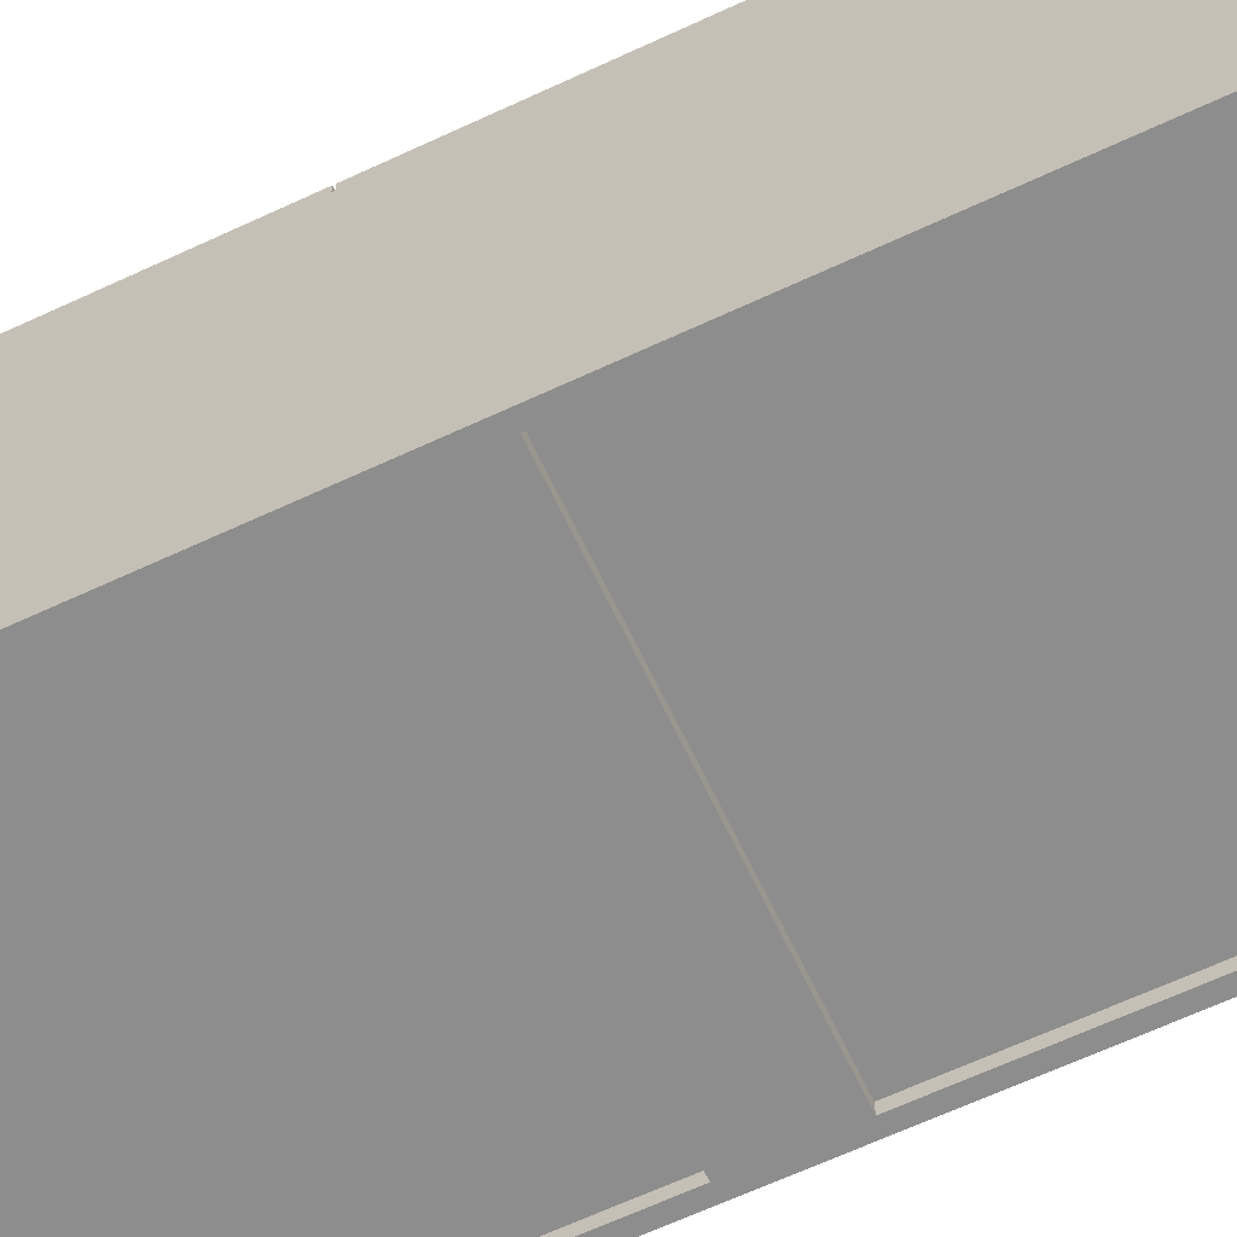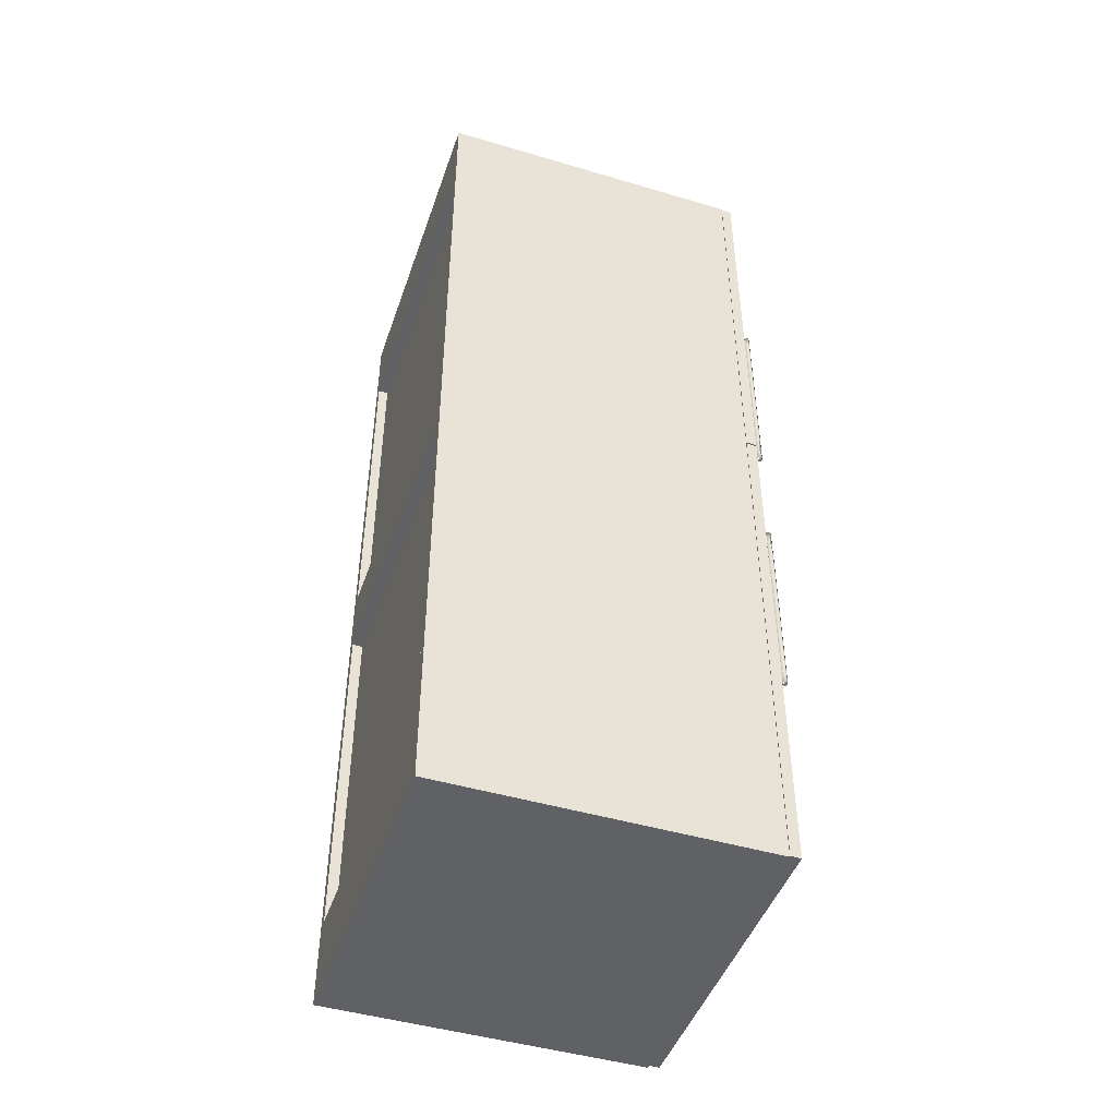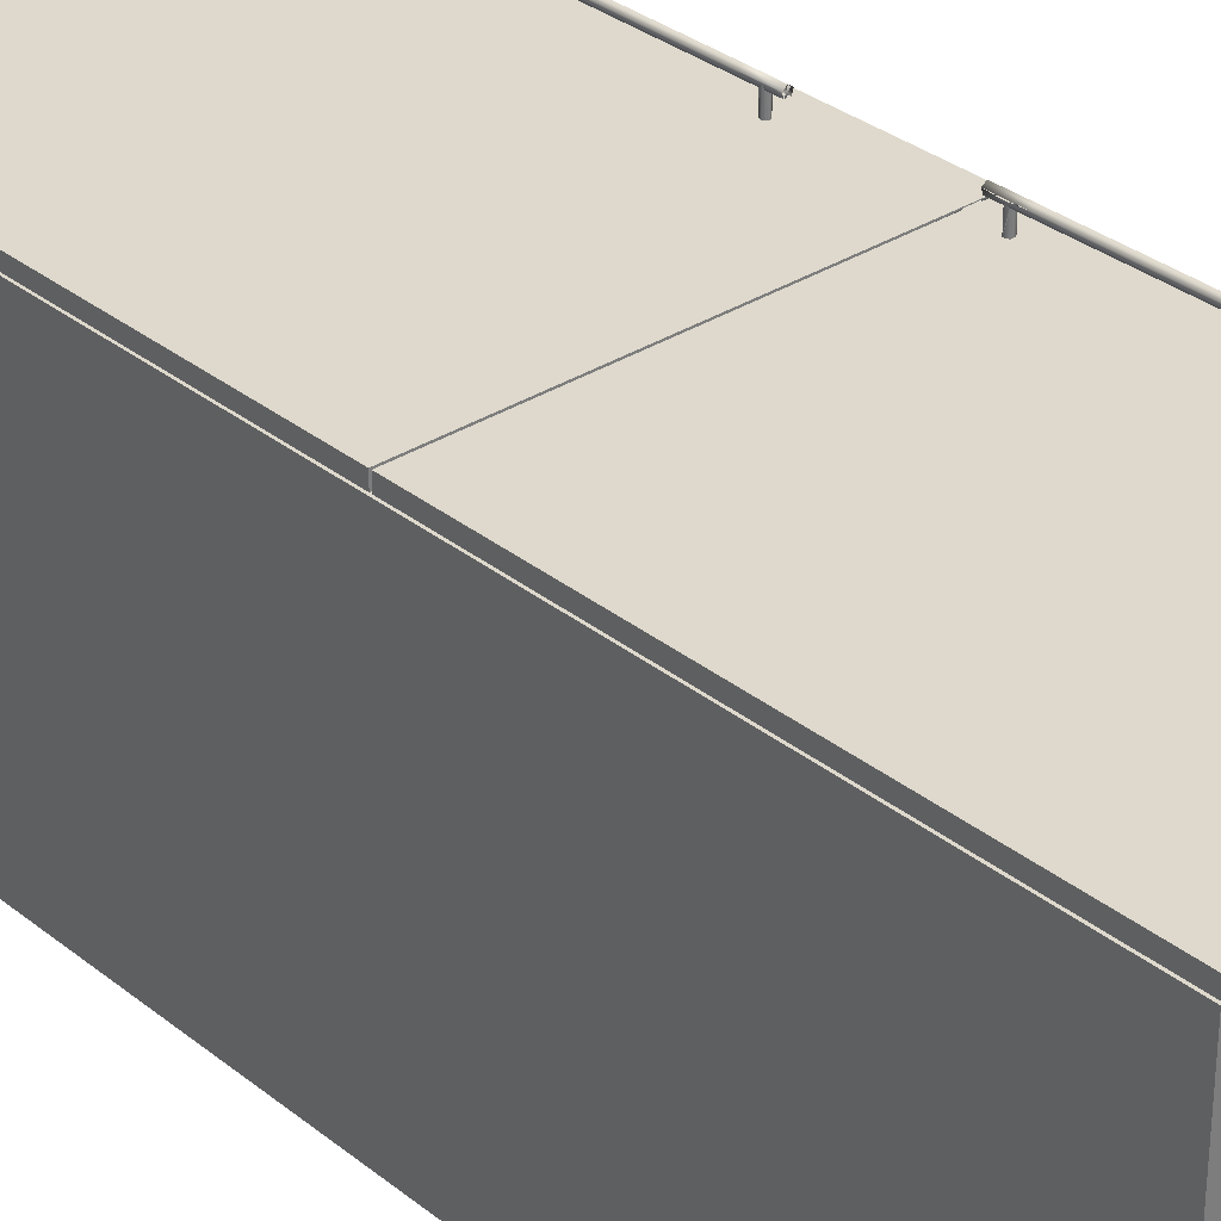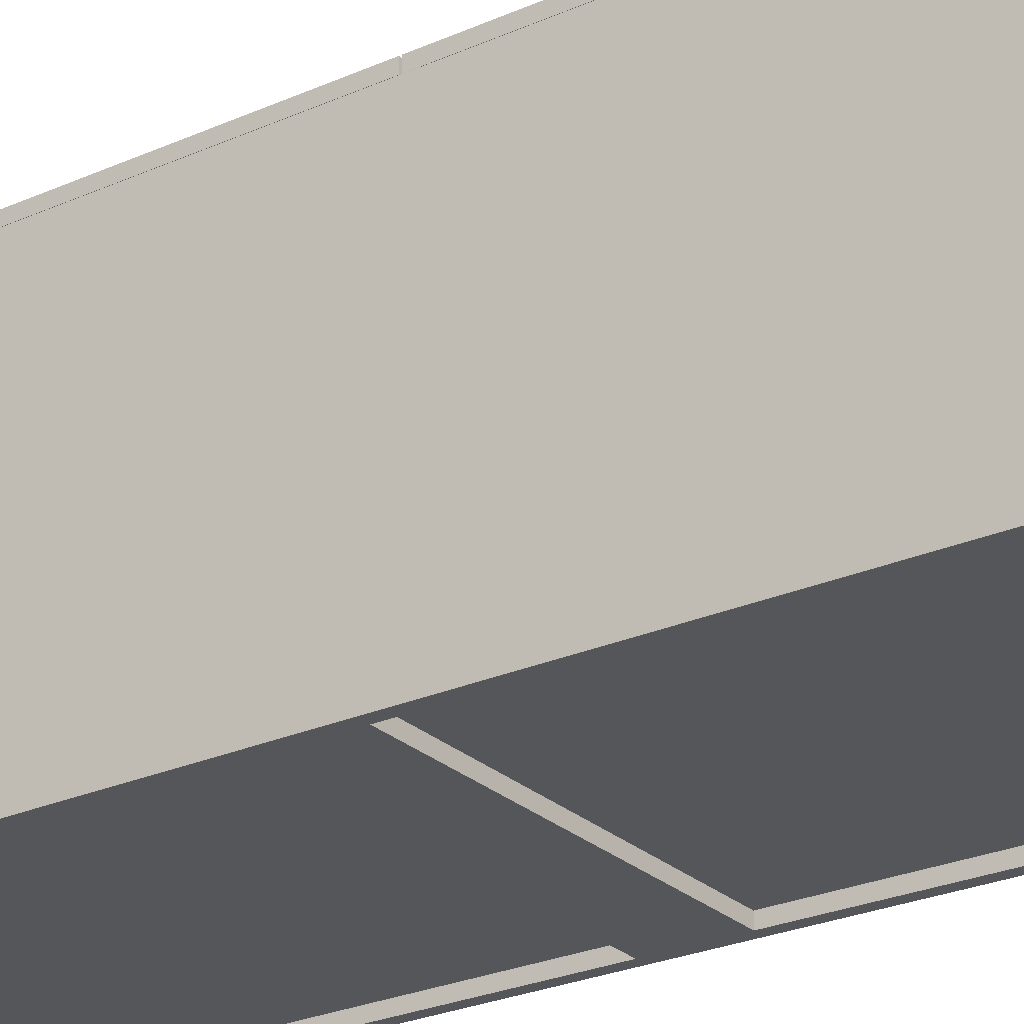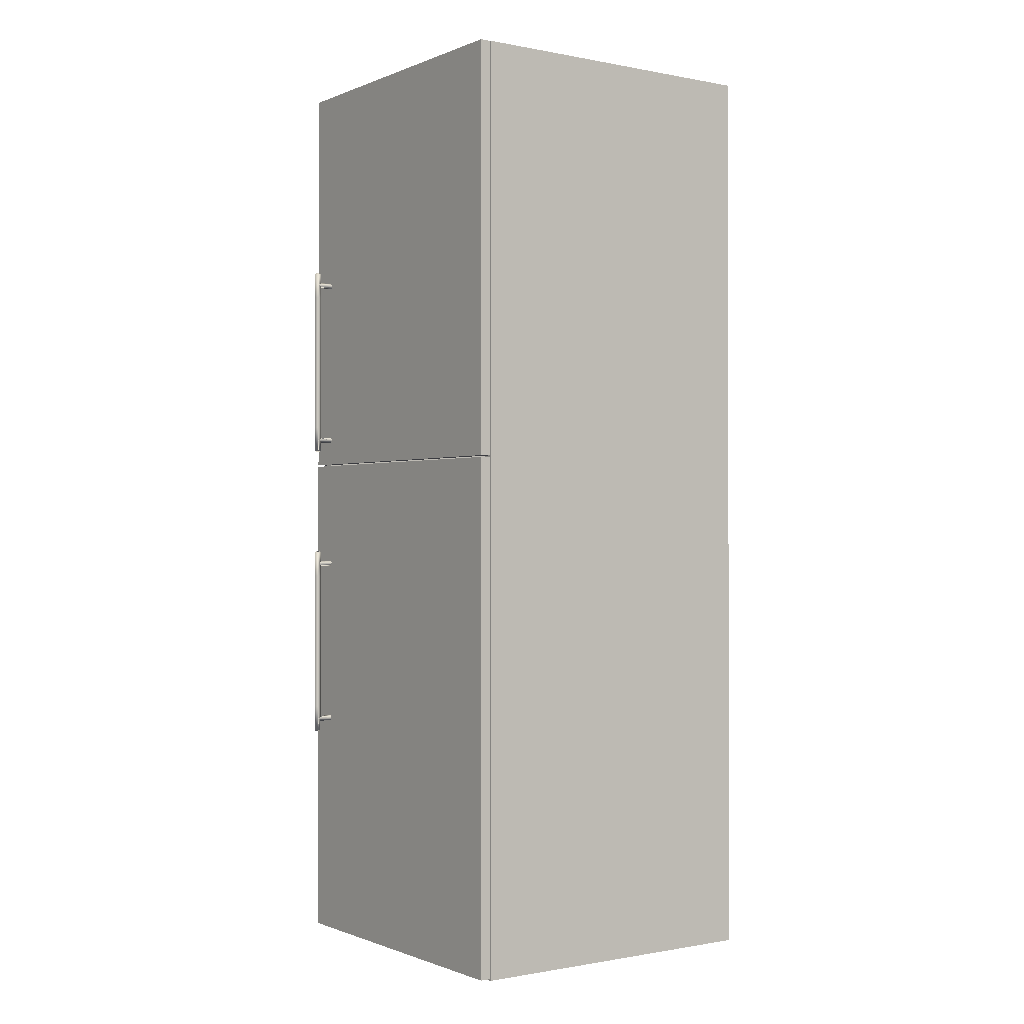
<metadata>
{"format":"obj","ext":"obj","renderer":"f3d","projection":"perspective","resolution":1024,"background":"white","views":[{"elev":-64.7,"azim":-64.8,"up":"+Z"},{"elev":-46.4,"azim":-108.7,"up":"+Y"},{"elev":32.1,"azim":138.1,"up":"+Z"},{"elev":-26.1,"azim":125.2,"up":"+Z"},{"elev":-0.7,"azim":54.7,"up":"+Y"}]}
</metadata>
<code>
v -0.2516 -0.1114 0.3571
v -0.2578 -0.3869 0.3526
v -0.2516 -0.3869 0.3571
v -0.2578 -0.1114 0.3526
v -0.2454 -0.1114 0.3526
v -0.2554 -0.1114 0.3453
v -0.2454 -0.3869 0.3526
v -0.2554 -0.3869 0.3453
v -0.2478 -0.3869 0.3453
v -0.2478 -0.1114 0.3453
v 0.2989 0.9071 -0.299
v 0.3184 0.9071 0.2986
v 0.3184 0.9071 -0.299
v 0.2989 0.9071 0.2986
v 0.3184 -0.8606 -0.299
v 0.2989 -0.8606 0.2986
v 0.3184 -0.8606 0.2986
v 0.2989 -0.8606 -0.299
v 0.2989 0.5029 -0.273
v -0.2857 0.5289 -0.273
v 0.2989 0.5289 -0.273
v -0.2857 0.5029 -0.273
v 0.2989 0.5289 0.2921
v -0.2857 0.5029 0.2921
v -0.2857 0.5289 0.2921
v 0.2989 0.5029 0.2921
v -0.3052 0.9071 -0.299
v -0.3052 -0.8606 0.2986
v -0.3052 0.9071 0.2986
v -0.3052 -0.8606 -0.299
v -0.2857 0.9071 0.2986
v -0.2857 -0.8606 -0.299
v -0.2857 0.9071 -0.299
v -0.2857 -0.8606 0.2986
v -0.3036 0.9071 0.3197
v 0.3168 0.1247 0.3197
v 0.3168 0.9071 0.3197
v -0.3036 0.1247 0.3197
v 0.3168 0.9071 0.3002
v -0.3036 0.1247 0.3002
v 0.3168 0.1247 0.3002
v -0.3036 0.9071 0.3002
v -0.2857 0.1069 0.2986
v 0.2989 0.1329 0.2986
v -0.2857 0.1329 0.2986
v 0.2989 0.1069 0.2986
v -0.2857 0.8811 0.2986
v 0.2989 0.9071 0.2986
v -0.2857 0.9071 0.2986
v 0.2989 0.8811 0.2986
v -0.2493 -0.05942 0.3474
v -0.2516 -0.05942 0.3545
v -0.2478 -0.05942 0.3518
v -0.2539 -0.05942 0.3474
v -0.2516 -0.06105 0.3571
v -0.2478 -0.06105 0.3453
v -0.2554 -0.06105 0.3453
v -0.2554 -0.05942 0.3518
v -0.2454 -0.06105 0.3526
v -0.2516 -0.1114 0.3571
v -0.2578 -0.06105 0.3526
v -0.2478 -0.0825 0.3453
v -0.2516 -0.07972 0.3453
v -0.2454 -0.1114 0.3526
v -0.2578 -0.1114 0.3526
v -0.2462 -0.08365 0.3502
v -0.2554 -0.0825 0.3453
v -0.257 -0.08365 0.3502
v -0.2516 -0.07972 0.3197
v -0.257 -0.08365 0.3197
v -0.2478 -0.1114 0.3453
v -0.2554 -0.08854 0.3453
v -0.2462 -0.08365 0.3197
v -0.2478 -0.08854 0.3453
v -0.2554 -0.1114 0.3453
v -0.2483 -0.09001 0.3197
v -0.2483 -0.09001 0.3453
v -0.255 -0.09001 0.3453
v -0.255 -0.09001 0.3197
v -0.2516 -0.09001 0.3197
v -0.2857 0.1069 0.2986
v 0.2989 0.1069 -0.2698
v 0.2989 0.1069 0.2986
v -0.2857 0.1069 -0.2698
v 0.2989 0.1329 0.2986
v -0.2857 0.1329 -0.2698
v 0.2989 0.1329 -0.2698
v -0.2857 0.1329 0.2986
v -0.3036 0.1215 0.3197
v 0.3168 -0.8573 0.3197
v 0.3168 0.1215 0.3197
v -0.3036 -0.8573 0.3197
v 0.3168 0.1215 0.3002
v -0.3036 -0.8573 0.3002
v 0.3168 -0.8573 0.3002
v -0.3036 0.1215 0.3002
v -0.3052 -0.8606 0.2986
v -0.2857 0.9071 0.2986
v -0.3052 0.9071 0.2986
v -0.2857 -0.8606 0.2986
v -0.2493 0.5301 0.3474
v -0.2516 0.5301 0.3545
v -0.2478 0.5301 0.3518
v -0.2539 0.5301 0.3474
v -0.2516 0.5285 0.3571
v -0.2478 0.5285 0.3453
v -0.2554 0.5285 0.3453
v -0.2554 0.5301 0.3518
v -0.2454 0.5285 0.3526
v -0.2516 0.4782 0.3571
v -0.2578 0.5285 0.3526
v -0.2478 0.5071 0.3453
v -0.2516 0.5098 0.3453
v -0.2454 0.4782 0.3526
v -0.2578 0.4782 0.3526
v -0.2462 0.5059 0.3502
v -0.2554 0.5071 0.3453
v -0.257 0.5059 0.3502
v -0.2516 0.5098 0.3197
v -0.257 0.5059 0.3197
v -0.2478 0.4782 0.3453
v -0.2554 0.501 0.3453
v -0.2462 0.5059 0.3197
v -0.2478 0.501 0.3453
v -0.2554 0.4782 0.3453
v -0.2483 0.4995 0.3197
v -0.2483 0.4995 0.3453
v -0.255 0.4995 0.3453
v -0.255 0.4995 0.3197
v -0.2516 0.4995 0.3197
v -0.2857 -0.8606 0.2986
v 0.2989 -0.8346 0.2986
v -0.2857 -0.8346 0.2986
v 0.2989 -0.8606 0.2986
v -0.2857 0.7512 -0.2795
v 0.2989 0.8811 -0.2795
v -0.2857 0.8811 -0.2795
v 0.2989 0.7512 -0.2795
v -0.2857 0.8811 -0.299
v 0.2989 0.7512 -0.299
v 0.2989 0.8811 -0.299
v -0.2857 0.7512 -0.299
v 0.2989 -0.8606 0.2986
v 0.3184 0.9071 0.2986
v 0.2989 0.9071 0.2986
v 0.3184 -0.8606 0.2986
v -0.2857 0.9071 -0.299
v -0.2857 0.8811 0.2986
v -0.2857 0.9071 0.2986
v -0.2857 0.8811 -0.299
v 0.2989 0.9071 0.2986
v 0.2989 0.8811 -0.299
v 0.2989 0.9071 -0.299
v 0.2989 0.8811 0.2986
v -0.2516 0.1524 0.3571
v -0.2478 0.1524 0.3453
v -0.2454 0.1524 0.3526
v -0.2554 0.1524 0.3453
v -0.2462 0.175 0.3502
v -0.2478 0.1507 0.3518
v -0.2454 0.2027 0.3526
v -0.2578 0.1524 0.3526
v -0.2478 0.1738 0.3453
v -0.2493 0.1507 0.3474
v -0.2516 0.2027 0.3571
v -0.2516 0.1507 0.3545
v -0.2554 0.1507 0.3518
v -0.2554 0.1738 0.3453
v -0.2516 0.171 0.3453
v -0.2539 0.1507 0.3474
v -0.2462 0.175 0.3197
v -0.2478 0.1798 0.3453
v -0.2578 0.2027 0.3526
v -0.257 0.175 0.3502
v -0.2516 0.171 0.3197
v -0.2478 0.2027 0.3453
v -0.257 0.175 0.3197
v -0.2483 0.1813 0.3453
v -0.2554 0.2027 0.3453
v -0.255 0.1813 0.3197
v -0.2483 0.1813 0.3197
v -0.255 0.1813 0.3453
v -0.2554 0.1798 0.3453
v -0.2516 0.1813 0.3197
v -0.2857 -0.8346 -0.2795
v 0.2989 -0.7047 -0.2795
v -0.2857 -0.7047 -0.2795
v 0.2989 -0.8346 -0.2795
v -0.2857 -0.7047 -0.299
v 0.2989 -0.8346 -0.299
v 0.2989 -0.7047 -0.299
v -0.2857 -0.8346 -0.299
v 0.2989 -0.3809 -0.273
v -0.2857 -0.3549 -0.273
v 0.2989 -0.3549 -0.273
v -0.2857 -0.3809 -0.273
v 0.2989 -0.3549 0.2921
v -0.2857 -0.3809 0.2921
v -0.2857 -0.3549 0.2921
v 0.2989 -0.3809 0.2921
v -0.2857 0.8811 -0.2795
v -0.2857 -0.8346 -0.273
v -0.2857 0.8811 -0.273
v -0.2857 -0.8346 -0.2795
v 0.2989 0.8811 -0.273
v 0.2989 -0.8346 -0.2795
v 0.2989 -0.8346 -0.273
v 0.2989 0.8811 -0.2795
v -0.2516 0.4782 0.3571
v -0.2578 0.2027 0.3526
v -0.2516 0.2027 0.3571
v -0.2578 0.4782 0.3526
v -0.2454 0.4782 0.3526
v -0.2554 0.4782 0.3453
v -0.2454 0.2027 0.3526
v -0.2554 0.2027 0.3453
v -0.2478 0.2027 0.3453
v -0.2478 0.4782 0.3453
v -0.2857 -0.8606 0.2986
v 0.2989 -0.8606 -0.299
v 0.2989 -0.8606 0.2986
v -0.2857 -0.8606 -0.299
v 0.2989 -0.8346 0.2986
v -0.2857 -0.8346 -0.299
v 0.2989 -0.8346 -0.299
v -0.2857 -0.8346 0.2986
v -0.2857 -0.04167 -0.2795
v 0.2989 0.08825 -0.2795
v -0.2857 0.08825 -0.2795
v 0.2989 -0.04167 -0.2795
v -0.2857 0.08825 -0.299
v 0.2989 -0.04167 -0.299
v 0.2989 0.08825 -0.299
v -0.2857 -0.04167 -0.299
v -0.2516 -0.4372 0.3571
v -0.2478 -0.4372 0.3453
v -0.2454 -0.4372 0.3526
v -0.2554 -0.4372 0.3453
v -0.2462 -0.4146 0.3502
v -0.2478 -0.4388 0.3518
v -0.2454 -0.3869 0.3526
v -0.2578 -0.4372 0.3526
v -0.2478 -0.4158 0.3453
v -0.2493 -0.4388 0.3474
v -0.2516 -0.3869 0.3571
v -0.2516 -0.4388 0.3545
v -0.2554 -0.4388 0.3518
v -0.2554 -0.4158 0.3453
v -0.2516 -0.4185 0.3453
v -0.2539 -0.4388 0.3474
v -0.2462 -0.4146 0.3197
v -0.2478 -0.4097 0.3453
v -0.2578 -0.3869 0.3526
v -0.257 -0.4146 0.3502
v -0.2516 -0.4185 0.3197
v -0.2478 -0.3869 0.3453
v -0.257 -0.4146 0.3197
v -0.2483 -0.4082 0.3453
v -0.2554 -0.3869 0.3453
v -0.255 -0.4082 0.3197
v -0.2483 -0.4082 0.3197
v -0.255 -0.4082 0.3453
v -0.2554 -0.4097 0.3453
v -0.2516 -0.4082 0.3197
f 1 2 3
f 2 1 4
f 3 5 1
f 6 2 4
f 5 3 7
f 2 6 8
f 9 5 7
f 5 9 10
f 3 2 1
f 4 1 2
f 1 5 3
f 4 2 6
f 7 3 5
f 8 6 2
f 7 5 9
f 10 9 5
f 11 12 13
f 12 11 14
f 13 12 11
f 14 11 12
f 13 15 12
f 15 11 13
f 13 11 15
f 17 12 15
f 18 15 11
f 16 11 18
f 18 11 16
f 16 15 17
f 17 15 16
f 15 16 18
f 18 16 15
f 12 15 13
f 15 12 17
f 27 28 29
f 28 27 30
f 29 28 27
f 30 27 28
f 31 27 29
f 29 27 31
f 27 32 30
f 30 32 27
f 32 28 30
f 30 28 32
f 27 31 33
f 33 31 27
f 32 27 33
f 33 27 32
f 28 32 34
f 34 32 28
f 31 32 33
f 33 32 31
f 35 36 37
f 36 35 38
f 37 36 35
f 38 35 36
f 36 39 37
f 37 39 36
f 39 35 37
f 37 35 39
f 35 40 38
f 38 40 35
f 36 41 38
f 41 36 39
f 35 39 42
f 42 39 35
f 40 35 42
f 42 35 40
f 40 38 41
f 42 40 39
f 39 40 42
f 48 47 50
f 49 48 47
f 50 47 48
f 55 53 52
f 53 56 51
f 57 58 54
f 60 59 55
f 59 62 56
f 59 60 64
f 55 65 60
f 65 55 61
f 62 59 66
f 57 68 61
f 66 69 62
f 62 69 63
f 63 70 67
f 68 57 67
f 71 66 64
f 72 65 68
f 69 66 73
f 70 63 69
f 66 71 74
f 65 72 75
f 70 72 68
f 66 76 73
f 76 66 74
f 78 76 77
f 76 78 80
f 53 52 51
f 52 53 55
f 51 56 53
f 52 55 58
f 55 59 60
f 56 62 59
f 61 57 58
f 64 60 59
f 60 65 55
f 61 55 65
f 61 68 57
f 64 59 66
f 63 69 62
f 67 70 63
f 68 65 72
f 73 66 69
f 69 63 70
f 68 70 67
f 74 71 66
f 75 72 65
f 68 72 70
f 73 76 66
f 74 66 76
f 79 70 78
f 79 78 80
f 80 78 76
f 89 90 91
f 90 89 92
f 91 90 89
f 92 89 90
f 90 93 91
f 91 93 90
f 93 89 91
f 91 89 93
f 89 94 92
f 92 94 89
f 92 95 90
f 90 95 92
f 93 90 95
f 95 90 93
f 94 89 96
f 96 89 94
f 95 92 94
f 94 92 95
f 95 93 94
f 94 93 95
f 99 98 97
f 100 97 98
f 105 103 102
f 103 106 101
f 103 105 109
f 107 101 106
f 110 109 105
f 105 108 111
f 109 112 106
f 109 110 114
f 105 115 110
f 115 105 111
f 112 109 116
f 107 118 111
f 112 119 113
f 113 120 117
f 118 107 117
f 119 116 123
f 120 113 119
f 117 120 118
f 116 121 124
f 120 122 118
f 116 126 123
f 126 116 124
f 128 120 129
f 128 126 127
f 130 128 129
f 103 102 101
f 104 101 102
f 102 103 105
f 109 105 103
f 102 105 108
f 104 108 107
f 105 109 110
f 111 108 105
f 114 110 109
f 110 115 105
f 111 105 115
f 116 109 112
f 111 118 107
f 115 118 111
f 113 119 112
f 117 120 113
f 114 116 121
f 118 115 122
f 123 116 119
f 119 113 120
f 118 120 117
f 124 121 116
f 125 122 115
f 123 126 116
f 124 116 126
f 122 128 120
f 129 120 128
f 130 128 126
f 131 132 133
f 132 131 134
f 134 131 132
f 135 140 138
f 138 140 135
f 140 135 142
f 142 135 140
f 140 139 141
f 141 139 140
f 139 140 142
f 142 140 139
f 145 144 143
f 146 143 144
f 151 147 149
f 149 147 151
f 147 152 150
f 150 152 147
f 147 151 153
f 153 151 147
f 152 147 153
f 153 147 152
f 153 152 151
f 156 159 157
f 161 155 157
f 159 156 163
f 155 161 165
f 165 162 155
f 162 168 158
f 172 161 159
f 162 165 173
f 166 162 167
f 168 162 174
f 175 163 169
f 171 172 159
f 161 172 176
f 174 180 177
f 174 179 183
f 180 174 183
f 184 178 181
f 178 184 182
f 157 159 156
f 157 155 161
f 156 158 164
f 165 161 155
f 155 162 165
f 162 167 158
f 158 168 162
f 159 161 172
f 160 164 166
f 173 165 162
f 175 163 171
f 159 172 171
f 176 172 161
f 169 175 168
f 173 174 179
f 177 168 175
f 177 180 174
f 181 171 178
f 182 184 178
f 183 180 182
f 180 184 182
f 186 189 187
f 187 189 186
f 191 186 189
f 190 189 191
f 191 189 190
f 189 190 192
f 192 190 189
f 201 206 204
f 204 206 201
f 206 201 208
f 208 201 206
f 209 210 211
f 210 209 212
f 211 213 209
f 214 210 212
f 213 211 215
f 210 214 216
f 217 213 215
f 213 217 218
f 211 210 209
f 212 209 210
f 209 213 211
f 212 210 214
f 215 211 213
f 216 214 210
f 215 213 217
f 218 217 213
f 219 220 221
f 220 219 222
f 221 220 219
f 222 219 220
f 224 220 222
f 222 220 224
f 220 224 225
f 225 224 220
f 228 231 229
f 229 231 228
f 227 232 230
f 230 232 227
f 231 228 233
f 233 228 231
f 232 227 234
f 234 227 232
f 232 231 233
f 233 231 232
f 231 232 234
f 234 232 231
f 236 239 237
f 241 235 237
f 235 240 237
f 235 241 245
f 245 242 235
f 242 248 238
f 238 244 250
f 242 245 253
f 248 242 254
f 255 243 249
f 251 243 255
f 251 252 239
f 241 252 256
f 253 254 242
f 257 248 254
f 259 254 253
f 255 248 257
f 254 260 257
f 254 259 263
f 260 254 263
f 264 258 261
f 258 264 262
f 262 264 260
f 237 239 236
f 237 235 241
f 243 236 239
f 245 241 235
f 246 235 240
f 235 242 245
f 238 248 242
f 239 251 243
f 239 241 252
f 253 245 242
f 254 242 248
f 250 246 244
f 255 243 251
f 239 252 251
f 254 248 257
f 249 255 248
f 257 248 255
f 261 251 258
f 263 254 260
f 261 258 264
f 263 260 262

</code>
